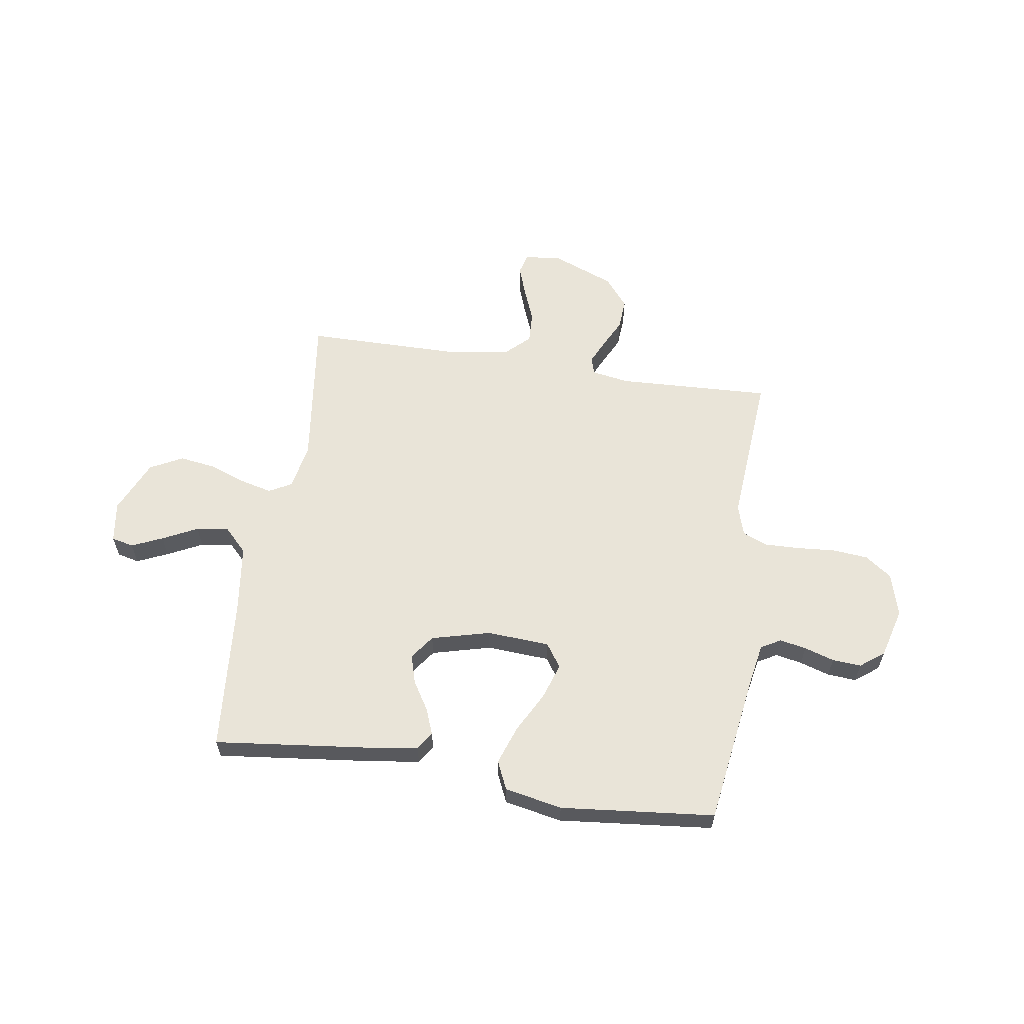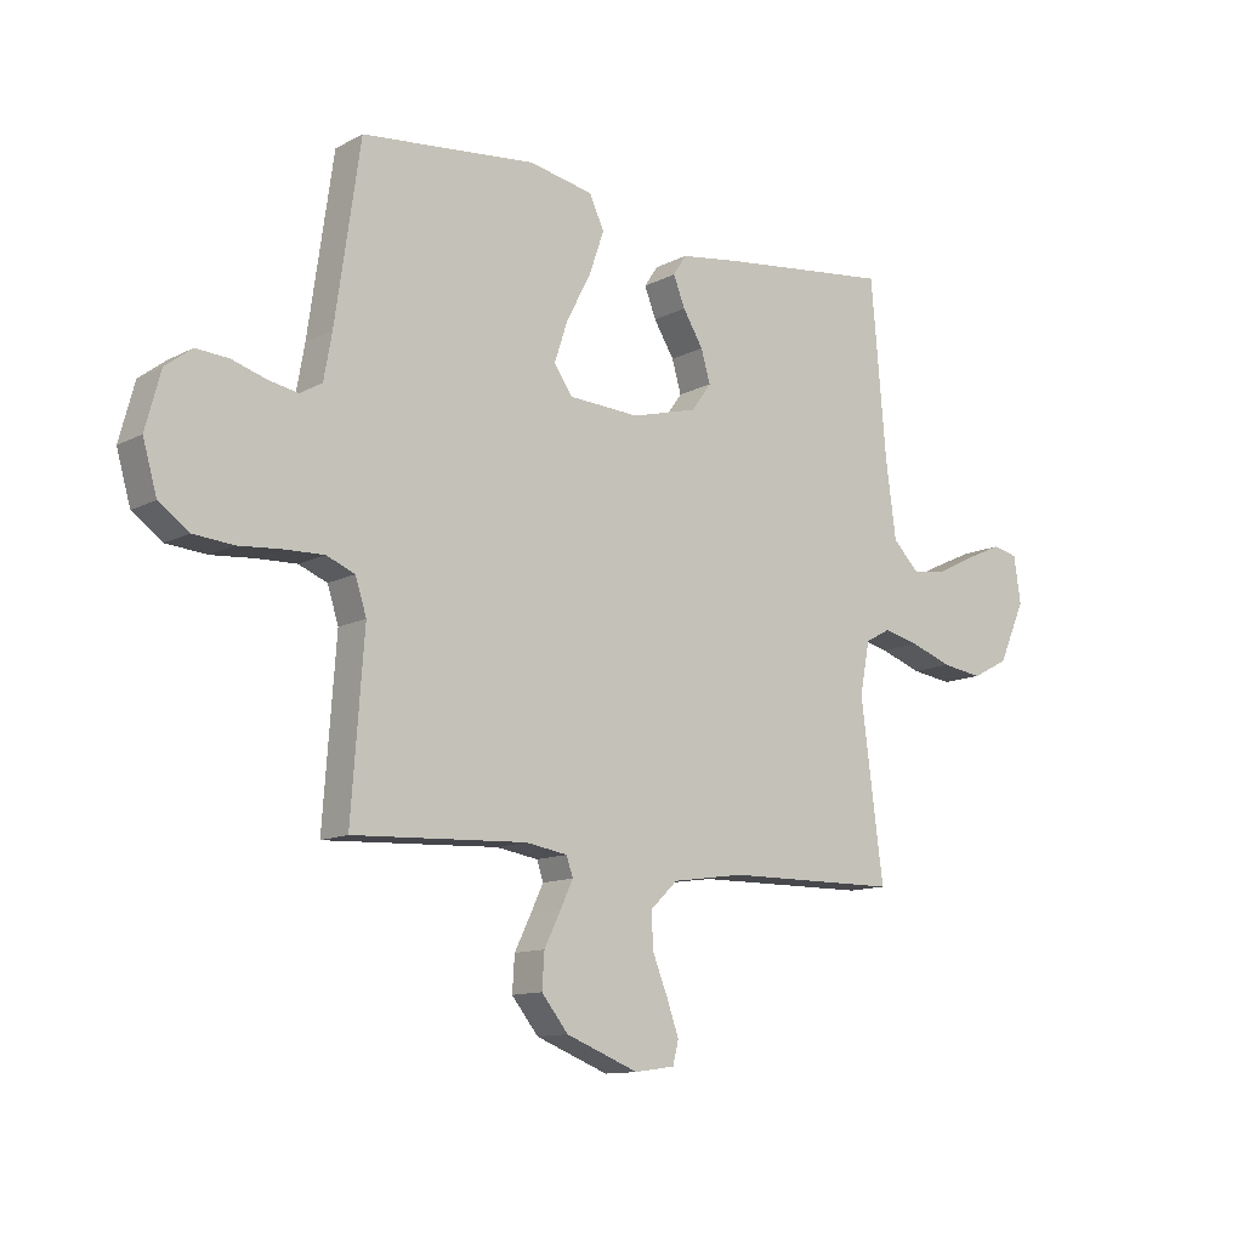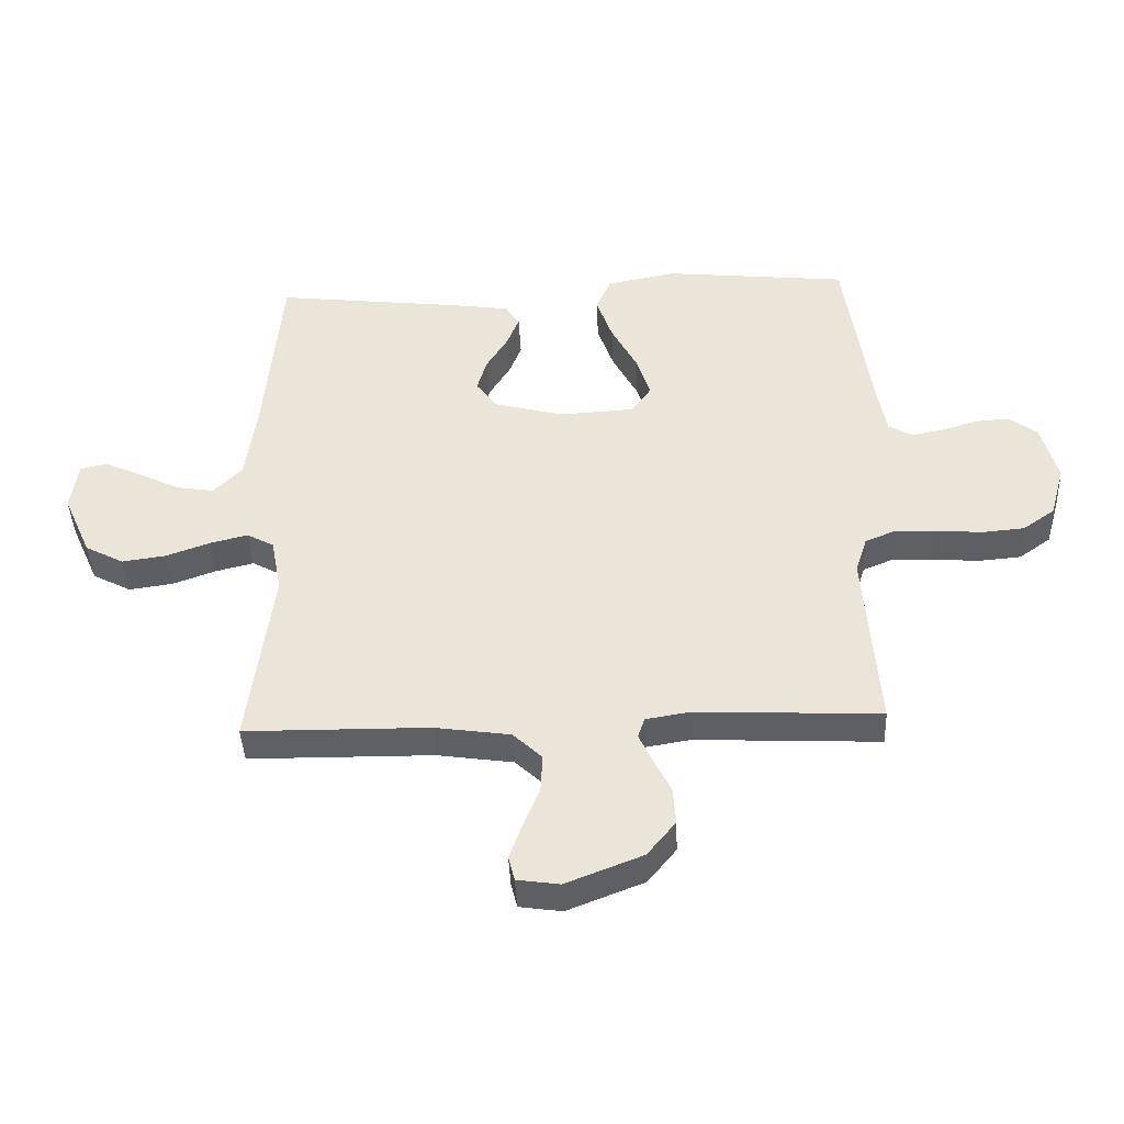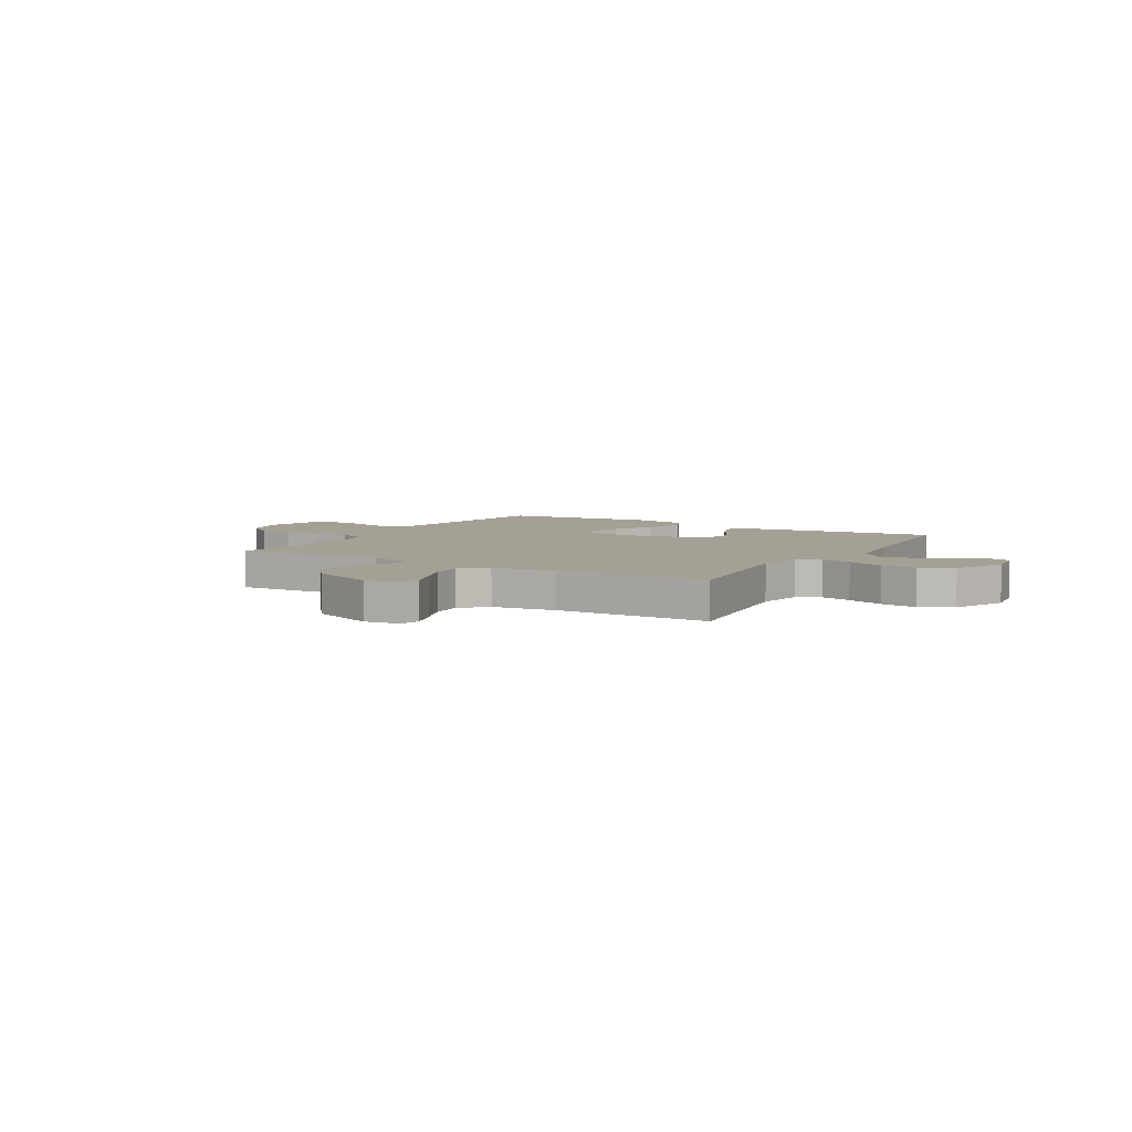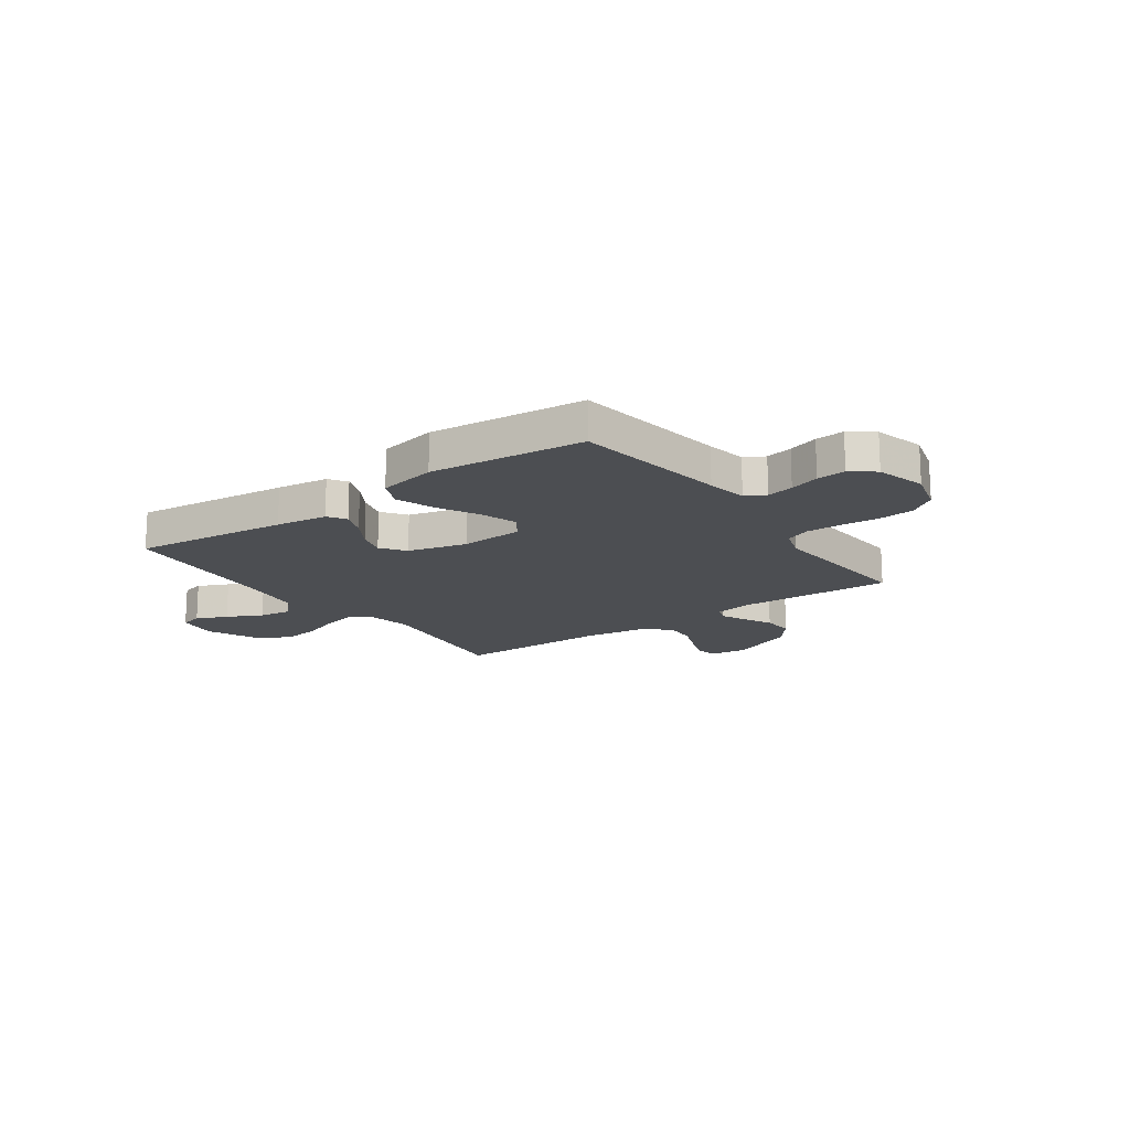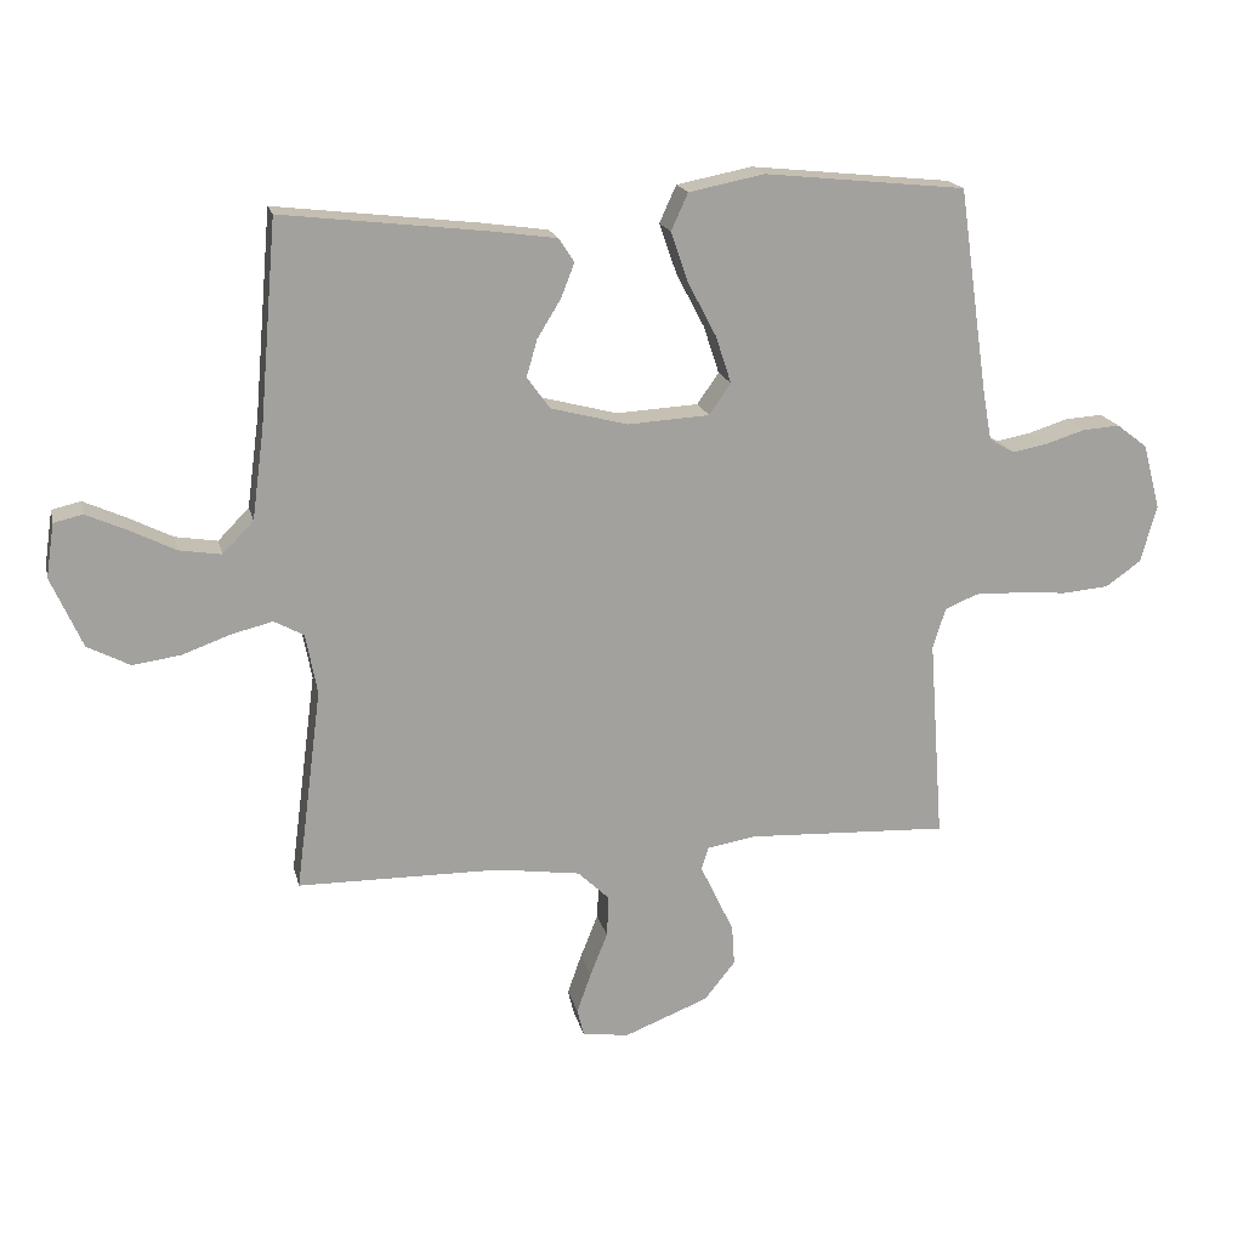
<metadata>
{"format":"obj","ext":"obj","renderer":"f3d","projection":"perspective","resolution":1024,"background":"white","views":[{"elev":60.2,"azim":8.9,"up":"+Y"},{"elev":-11.8,"azim":141.0,"up":"+Z"},{"elev":-42.0,"azim":2.5,"up":"+Z"},{"elev":5.9,"azim":-149.3,"up":"+Y"},{"elev":-16.5,"azim":35.7,"up":"+Y"},{"elev":18.0,"azim":-12.9,"up":"+Z"}]}
</metadata>
<code>
v -0.5 0.07 0.5
v -0.2 0.07 0.465
v -0.1 0.07 0.451
v -0.077 0.07 0.416
v -0.097 0.07 0.365
v -0.132 0.07 0.308
v -0.148 0.07 0.253
v -0.114 0.07 0.206
v 0 0.07 0.176
v 0.122 0.07 0.183
v 0.154 0.07 0.229
v 0.131 0.07 0.299
v 0.089 0.07 0.379
v 0.063 0.07 0.454
v 0.088 0.07 0.509
v 0.2 0.07 0.531
v 0.5 0.07 0.5
v 0.543 0.07 0.2
v 0.557 0.07 0.122
v 0.595 0.07 0.1
v 0.647 0.07 0.11
v 0.705 0.07 0.128
v 0.761 0.07 0.132
v 0.807 0.07 0.097
v 0.833 0.07 0
v 0.809 0.07 -0.085
v 0.757 0.07 -0.122
v 0.688 0.07 -0.128
v 0.613 0.07 -0.122
v 0.546 0.07 -0.12
v 0.497 0.07 -0.14
v 0.478 0.07 -0.2
v 0.5 0.07 -0.5
v 0.2 0.07 -0.486
v 0.128 0.07 -0.498
v 0.117 0.07 -0.531
v 0.139 0.07 -0.578
v 0.167 0.07 -0.635
v 0.171 0.07 -0.695
v 0.125 0.07 -0.752
v 0 0.07 -0.801
v -0.069 0.07 -0.791
v -0.079 0.07 -0.751
v -0.058 0.07 -0.692
v -0.032 0.07 -0.627
v -0.029 0.07 -0.566
v -0.076 0.07 -0.521
v -0.2 0.07 -0.503
v -0.5 0.07 -0.5
v -0.461 0.07 -0.2
v -0.478 0.07 -0.11
v -0.522 0.07 -0.086
v -0.583 0.07 -0.101
v -0.655 0.07 -0.127
v -0.726 0.07 -0.137
v -0.789 0.07 -0.104
v -0.835 0.07 0
v -0.823 0.07 0.08
v -0.78 0.07 0.09
v -0.72 0.07 0.063
v -0.652 0.07 0.029
v -0.59 0.07 0.019
v -0.544 0.07 0.066
v -0.526 0.07 0.2
v -0.5 0 0.5
v -0.2 0 0.465
v -0.1 0 0.451
v -0.077 0 0.416
v -0.097 0 0.365
v -0.132 0 0.308
v -0.148 0 0.253
v -0.114 0 0.206
v 0 0 0.176
v 0.122 0 0.183
v 0.154 0 0.229
v 0.131 0 0.299
v 0.089 0 0.379
v 0.063 0 0.454
v 0.088 0 0.509
v 0.2 0 0.531
v 0.5 0 0.5
v 0.543 0 0.2
v 0.557 0 0.122
v 0.595 0 0.1
v 0.647 0 0.11
v 0.705 0 0.128
v 0.761 0 0.132
v 0.807 0 0.097
v 0.833 0 0
v 0.809 0 -0.085
v 0.757 0 -0.122
v 0.688 0 -0.128
v 0.613 0 -0.122
v 0.546 0 -0.12
v 0.497 0 -0.14
v 0.478 0 -0.2
v 0.5 0 -0.5
v 0.2 0 -0.486
v 0.128 0 -0.498
v 0.117 0 -0.531
v 0.139 0 -0.578
v 0.167 0 -0.635
v 0.171 0 -0.695
v 0.125 0 -0.752
v 0 0 -0.801
v -0.069 0 -0.791
v -0.079 0 -0.751
v -0.058 0 -0.692
v -0.032 0 -0.627
v -0.029 0 -0.566
v -0.076 0 -0.521
v -0.2 0 -0.503
v -0.5 0 -0.5
v -0.461 0 -0.2
v -0.478 0 -0.11
v -0.522 0 -0.086
v -0.583 0 -0.101
v -0.655 0 -0.127
v -0.726 0 -0.137
v -0.789 0 -0.104
v -0.835 0 0
v -0.823 0 0.08
v -0.78 0 0.09
v -0.72 0 0.063
v -0.652 0 0.029
v -0.59 0 0.019
v -0.544 0 0.066
v -0.526 0 0.2
f 59 60 61
f 58 59 61
f 57 58 61
f 56 57 61
f 55 56 61
f 54 55 61
f 53 54 61
f 52 53 61 62
f 51 52 62 63
f 48 49 50
f 47 48 50 51
f 51 63 64
f 47 51 64
f 46 47 64
f 43 44 45
f 42 43 45
f 41 42 45
f 40 41 45
f 39 40 45
f 38 39 45
f 37 38 45
f 36 37 45 46
f 32 33 34
f 31 32 34 35
f 27 28 29
f 26 27 29
f 25 26 29
f 24 25 29
f 23 24 29
f 22 23 29
f 21 22 29
f 20 21 29 30
f 19 20 30 31
f 16 17 18
f 15 16 18
f 14 15 18
f 13 14 18
f 12 13 18
f 18 19 31
f 12 18 31
f 11 12 31
f 4 5 6
f 3 4 6
f 2 3 6
f 1 2 6
f 64 1 6
f 64 6 7
f 64 7 8
f 46 64 8
f 36 46 8
f 35 36 8
f 10 11 31 35
f 9 10 35
f 8 9 35
f 125 124 123
f 125 123 122
f 125 122 121
f 125 121 120
f 125 120 119
f 125 119 118
f 125 118 117
f 126 125 117 116
f 127 126 116 115
f 114 113 112
f 115 114 112 111
f 128 127 115
f 128 115 111
f 128 111 110
f 109 108 107
f 109 107 106
f 109 106 105
f 109 105 104
f 109 104 103
f 109 103 102
f 109 102 101
f 110 109 101 100
f 98 97 96
f 99 98 96 95
f 93 92 91
f 93 91 90
f 93 90 89
f 93 89 88
f 93 88 87
f 93 87 86
f 93 86 85
f 94 93 85 84
f 95 94 84 83
f 82 81 80
f 82 80 79
f 82 79 78
f 82 78 77
f 82 77 76
f 95 83 82
f 95 82 76
f 95 76 75
f 70 69 68
f 70 68 67
f 70 67 66
f 70 66 65
f 70 65 128
f 71 70 128
f 72 71 128
f 72 128 110
f 72 110 100
f 72 100 99
f 99 95 75 74
f 99 74 73
f 99 73 72
f 1 65 66 2
f 2 66 67 3
f 3 67 68 4
f 4 68 69 5
f 5 69 70 6
f 6 70 71 7
f 7 71 72 8
f 8 72 73 9
f 9 73 74 10
f 10 74 75 11
f 11 75 76 12
f 12 76 77 13
f 13 77 78 14
f 14 78 79 15
f 15 79 80 16
f 16 80 81 17
f 17 81 82 18
f 18 82 83 19
f 19 83 84 20
f 20 84 85 21
f 21 85 86 22
f 22 86 87 23
f 23 87 88 24
f 24 88 89 25
f 25 89 90 26
f 26 90 91 27
f 27 91 92 28
f 28 92 93 29
f 29 93 94 30
f 30 94 95 31
f 31 95 96 32
f 32 96 97 33
f 33 97 98 34
f 34 98 99 35
f 35 99 100 36
f 36 100 101 37
f 37 101 102 38
f 38 102 103 39
f 39 103 104 40
f 40 104 105 41
f 41 105 106 42
f 42 106 107 43
f 43 107 108 44
f 44 108 109 45
f 45 109 110 46
f 46 110 111 47
f 47 111 112 48
f 48 112 113 49
f 49 113 114 50
f 50 114 115 51
f 51 115 116 52
f 52 116 117 53
f 53 117 118 54
f 54 118 119 55
f 55 119 120 56
f 56 120 121 57
f 57 121 122 58
f 58 122 123 59
f 59 123 124 60
f 60 124 125 61
f 61 125 126 62
f 62 126 127 63
f 63 127 128 64
f 64 128 65 1

</code>
